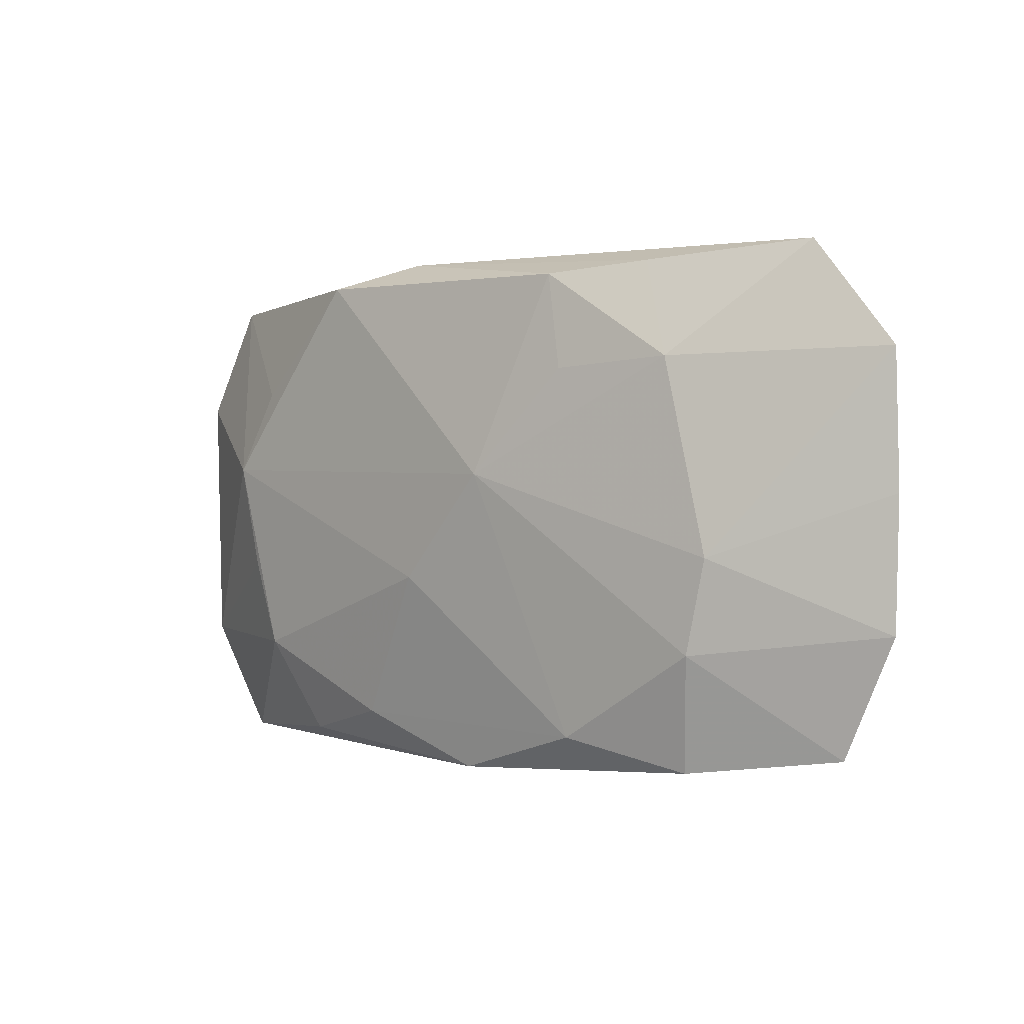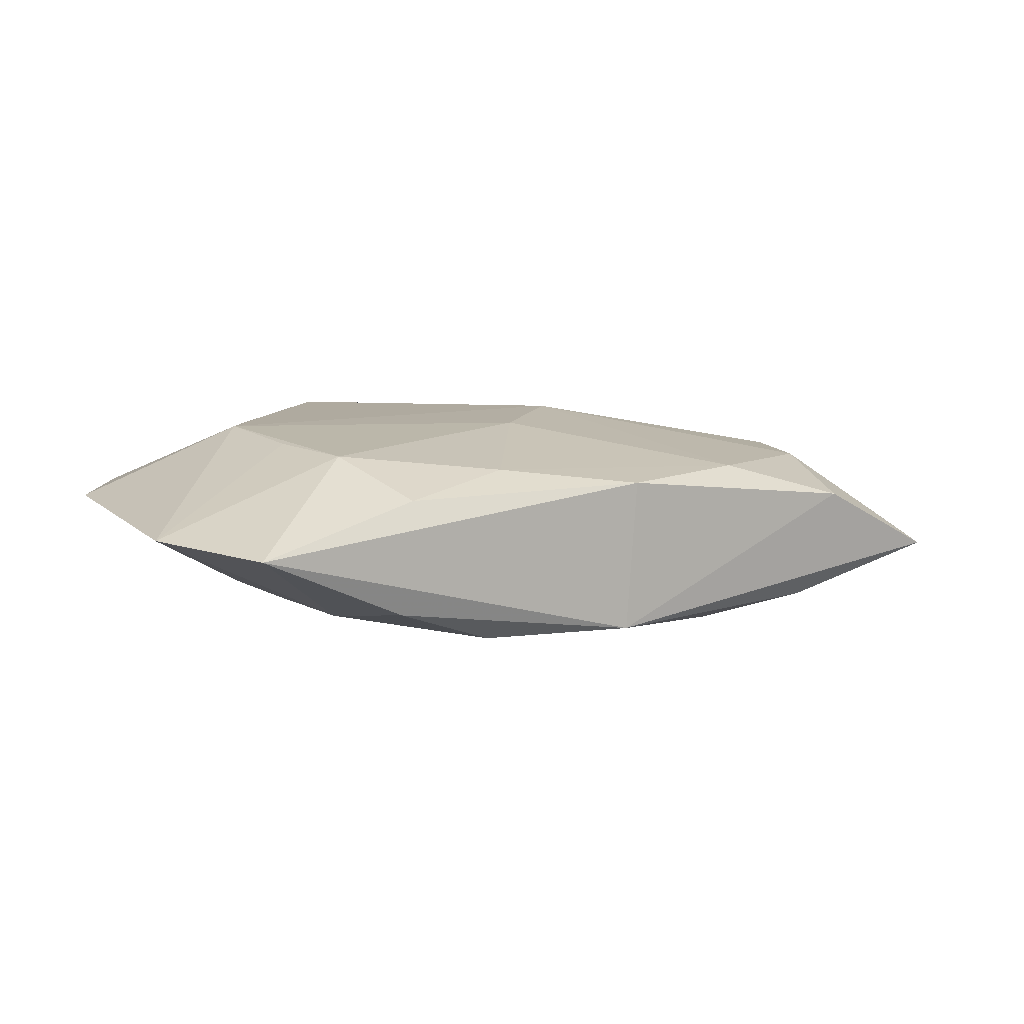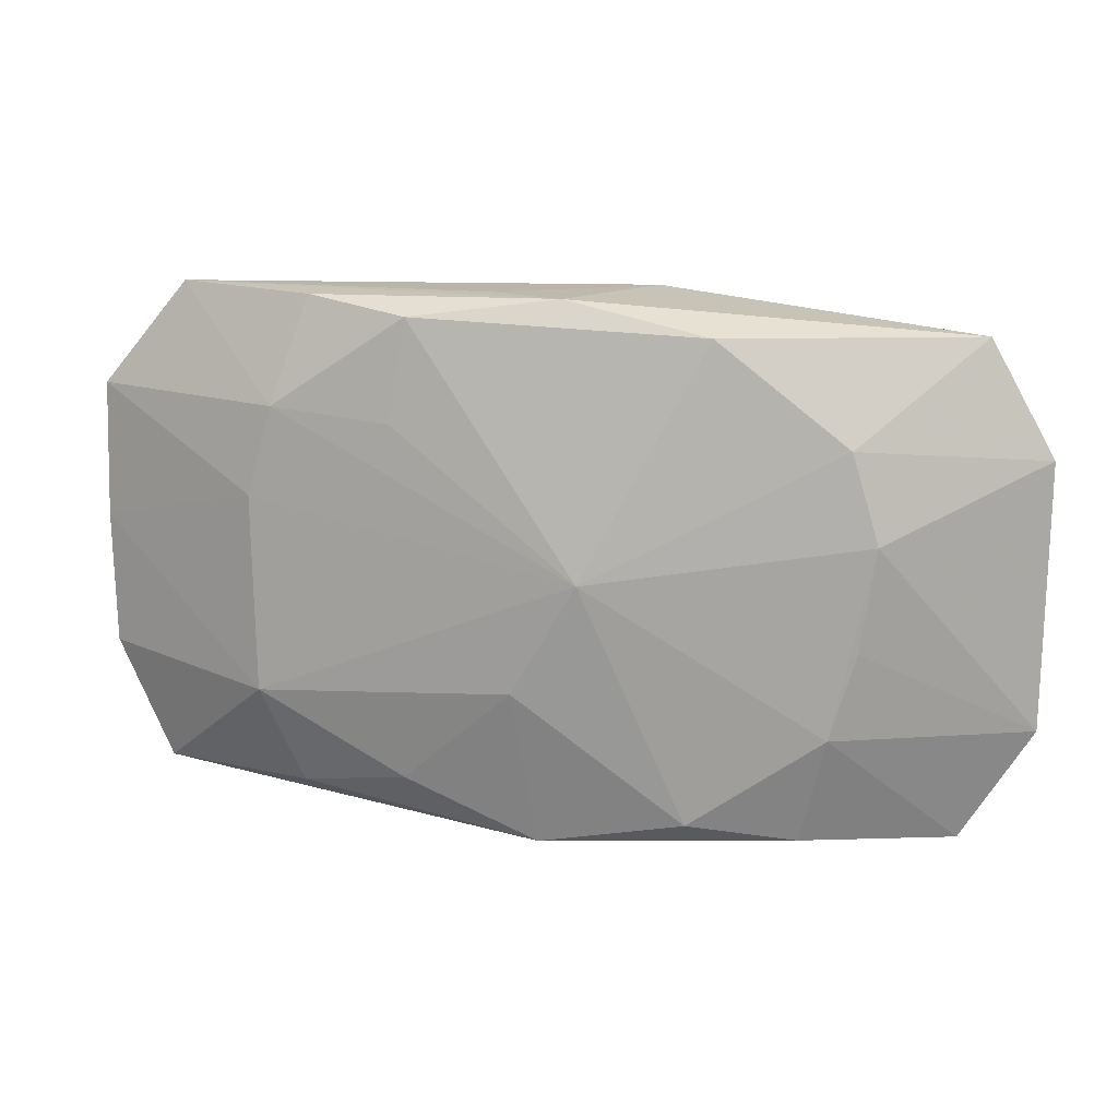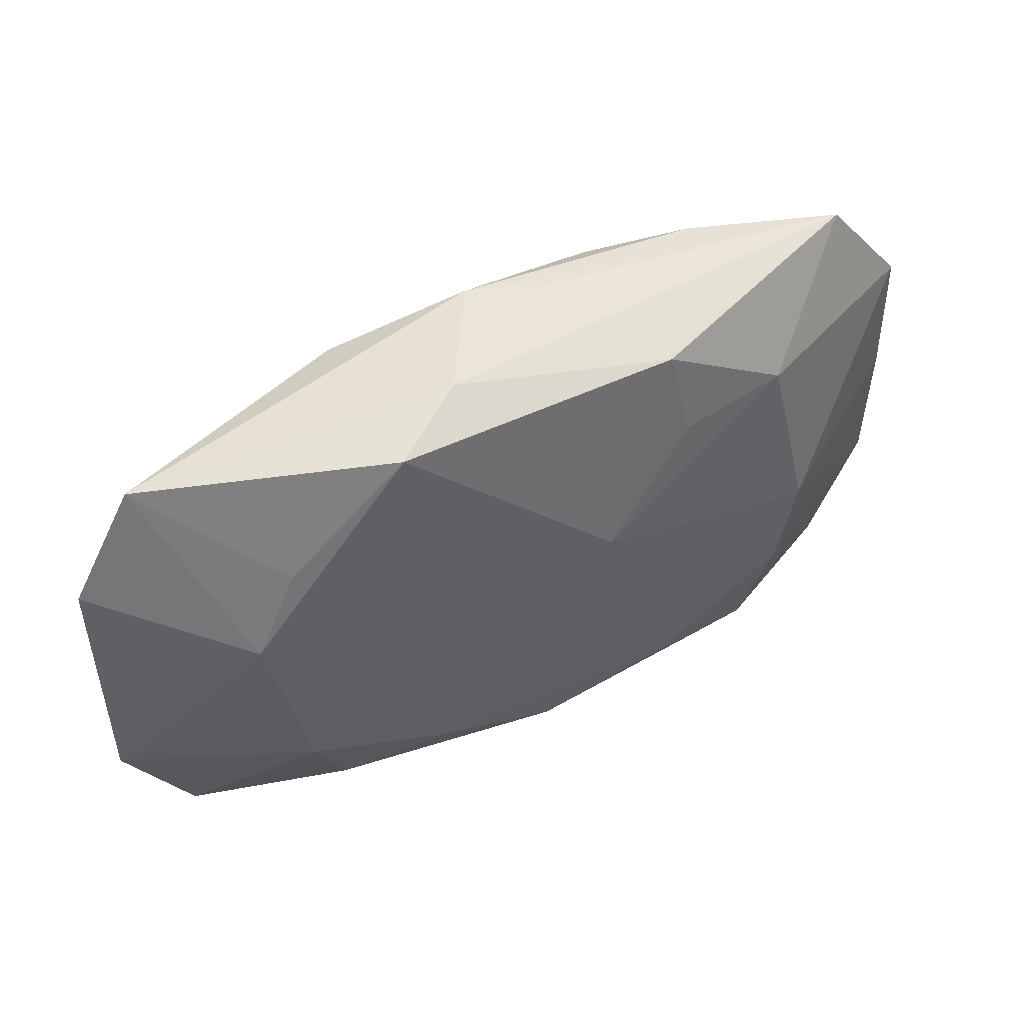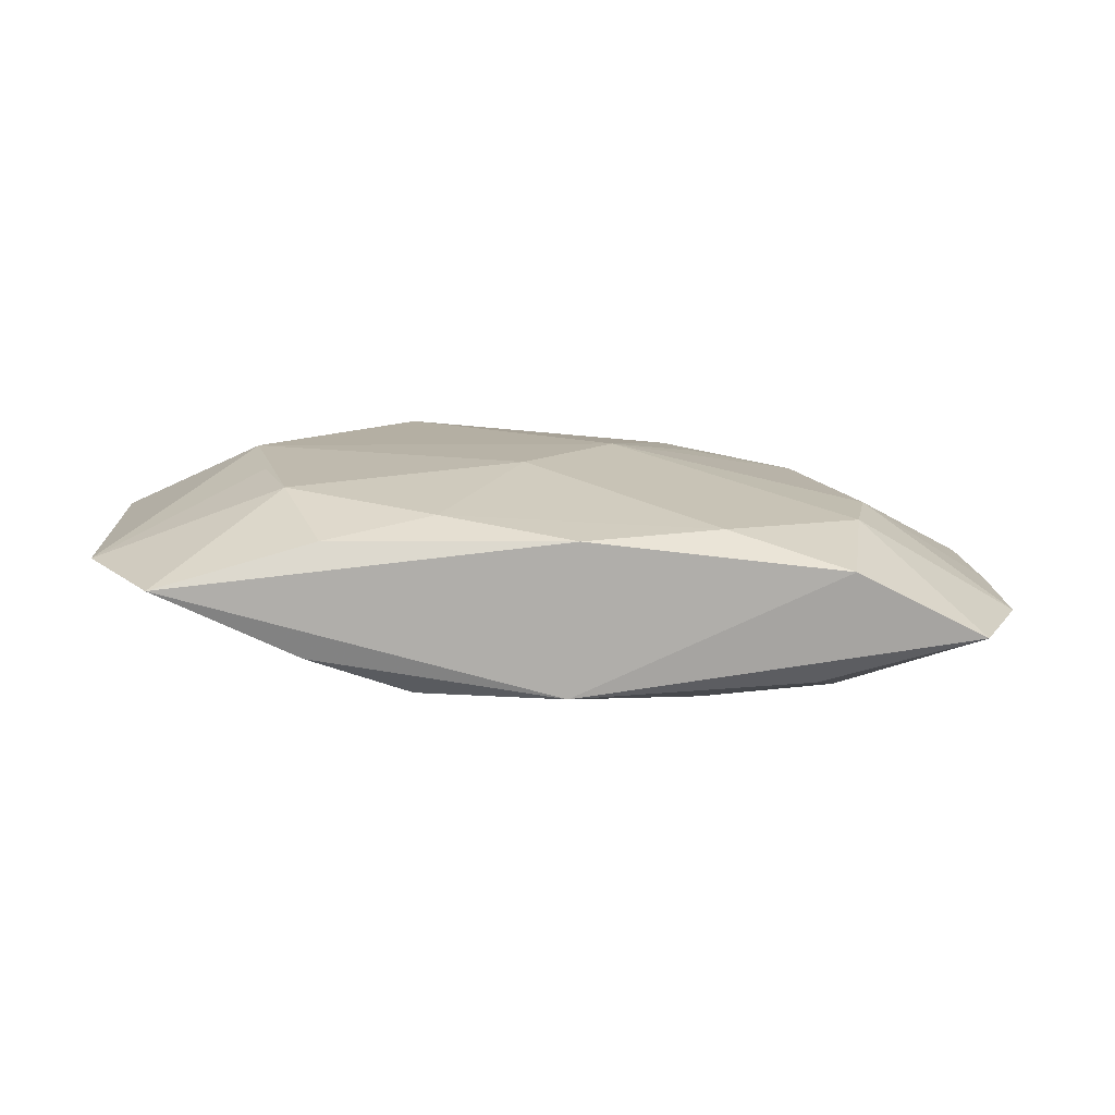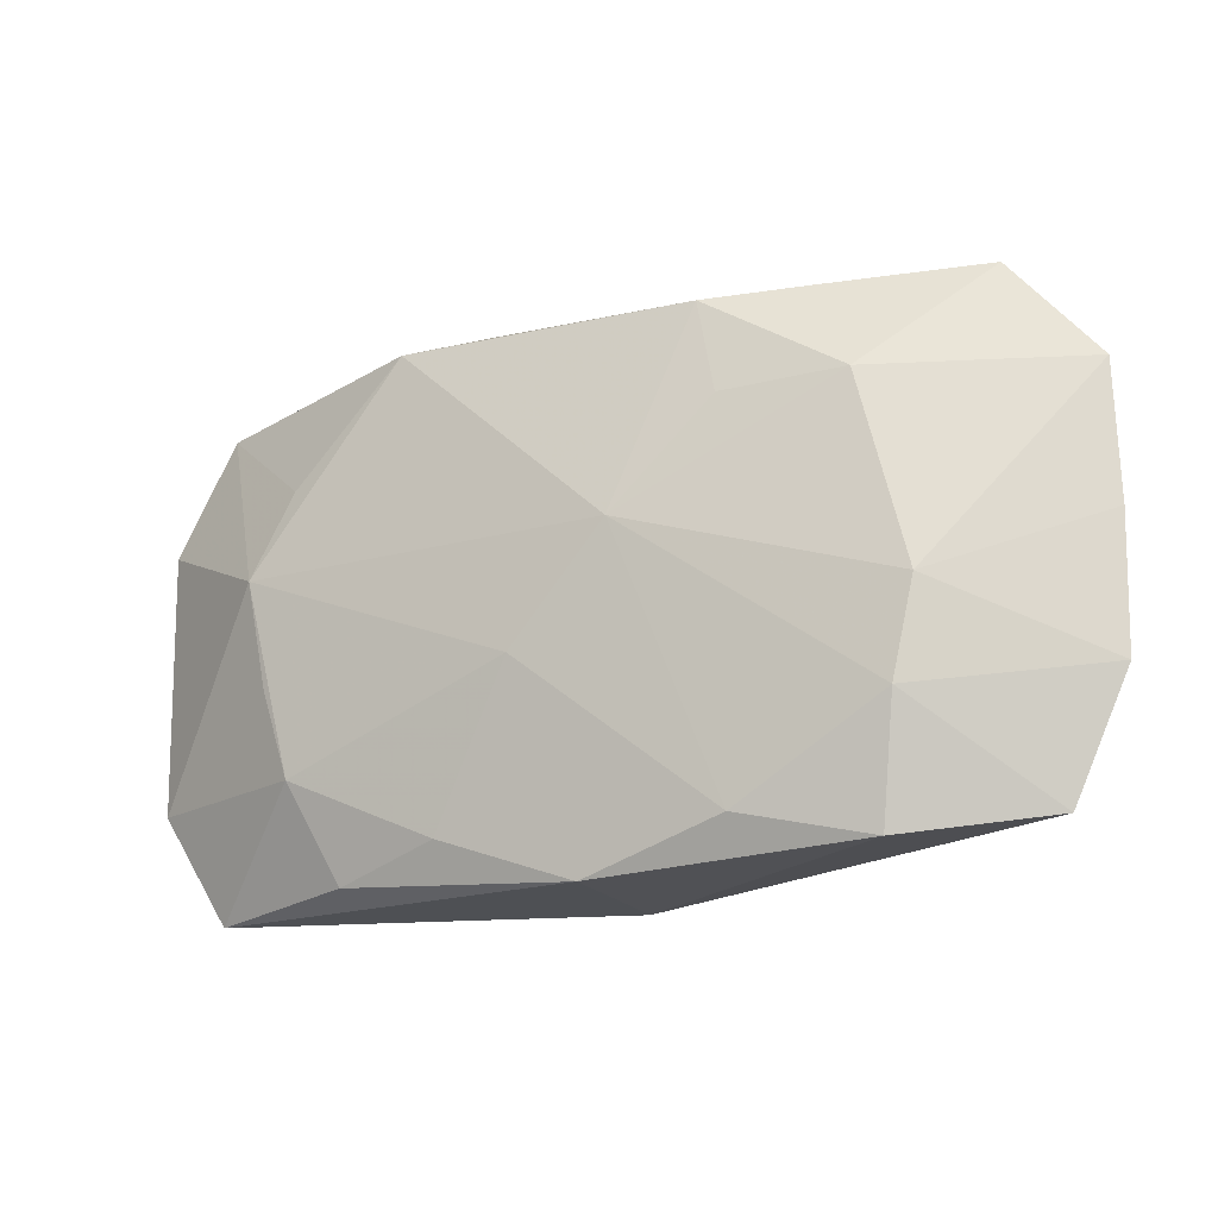
<metadata>
{"format":"obj","ext":"obj","renderer":"f3d","projection":"perspective","resolution":1024,"background":"white","views":[{"elev":1.2,"azim":44.9,"up":"+Y"},{"elev":10.9,"azim":-26.9,"up":"+Z"},{"elev":13.9,"azim":-163.9,"up":"+Y"},{"elev":46.5,"azim":-23.7,"up":"+Y"},{"elev":12.8,"azim":-2.3,"up":"+Z"},{"elev":-18.5,"azim":29.2,"up":"+Y"}]}
</metadata>
<code>
v -0.02368 0.01345 0.001968
v 0.01605 0.008974 0.003753
v -0.004902 0.01552 0.003198
v 0.01677 0.003948 -0.006134
v 0.01352 0.01526 -0.004254
v -0.01779 -0.003435 -0.003495
v 0.01349 0.0146 0.002322
v 0.02234 0.01546 -0.00158
v 0.003702 0.002333 0.006647
v -0.02719 -0.008703 0.001998
v 0.0007659 -0.01562 0.004249
v -0.01859 0.002566 0.006647
v 0.02747 0.009309 -0.002045
v -0.002027 -0.004015 0.006647
v 0.0176 -0.007777 0.003711
v -0.01871 0.00259 -0.003543
v 0.009068 -0.01306 0.004327
v -0.01359 -0.01449 0.00415
v -0.01628 -0.008493 -0.003704
v 0.007325 0.01437 -0.00571
v 0.008172 0.008444 -0.006239
v 0.009212 0.008464 0.005143
v 0.01624 -0.01464 0.00215
v -0.01458 -0.01494 -0.002432
v 0.007817 -0.01224 -0.005668
v 0.001071 -0.006359 -0.006797
v 0.02741 -0.006476 -0.002212
v -0.002786 0.0001837 -0.006976
v 0.02417 -0.01358 -0.002038
v -0.01753 -0.003648 0.006267
v -0.01715 0.007767 -0.003525
v 0.003161 0.01552 -0.002687
v -0.009168 0.01407 0.006334
v 7.584e-05 -0.01568 -0.004733
v -0.0274 0.00675 0.002183
v 0.01533 0.009097 -0.006031
v -0.009637 0.01365 -0.004394
v -0.01592 -0.008822 0.006105
v 0.01442 -0.01338 -0.004579
v -0.01608 0.00752 0.006145
v -0.001147 0.01544 -0.004096
v 0.01888 -0.002289 0.003661
v 0.0164 -0.007479 -0.006422
v 0.02765 0.001328 -0.002146
v 0.008002 0.01402 0.004712
v -0.007102 -0.01279 0.00523
v -0.02306 -0.01529 0.001606
v -0.008543 -0.01385 -0.004778
f 29 43 27
f 26 48 28
f 28 43 26
f 34 24 48
f 48 26 34
f 28 48 19
f 19 16 28
f 48 24 19
f 41 1 3
f 9 12 14
f 39 43 29
f 29 34 39
f 25 26 43
f 25 34 26
f 43 39 25
f 25 39 34
f 10 12 35
f 35 12 1
f 35 16 10
f 3 1 33
f 12 9 33
f 10 16 6
f 6 19 10
f 16 19 6
f 4 43 28
f 28 36 4
f 4 36 13
f 28 20 21
f 21 36 28
f 20 36 21
f 3 7 8
f 13 36 8
f 1 41 37
f 37 20 28
f 37 41 20
f 24 34 47
f 34 11 47
f 10 19 47
f 47 19 24
f 30 12 10
f 1 12 40
f 40 33 1
f 12 33 40
f 20 41 5
f 41 8 5
f 5 36 20
f 5 8 36
f 32 41 3
f 3 8 32
f 32 8 41
f 28 16 31
f 31 37 28
f 1 37 31
f 31 35 1
f 16 35 31
f 10 47 38
f 38 30 10
f 14 12 38
f 12 30 38
f 23 34 29
f 23 11 34
f 17 9 14
f 11 23 17
f 18 47 11
f 18 38 47
f 9 17 15
f 15 17 23
f 29 27 15
f 15 23 29
f 2 8 7
f 2 22 9
f 13 8 2
f 46 18 11
f 38 18 46
f 14 38 46
f 46 17 14
f 11 17 46
f 44 27 43
f 44 4 13
f 43 4 44
f 13 2 42
f 42 44 13
f 9 15 42
f 42 2 9
f 42 15 27
f 27 44 42
f 45 2 7
f 22 2 45
f 45 7 3
f 3 33 45
f 45 33 9
f 9 22 45

</code>
